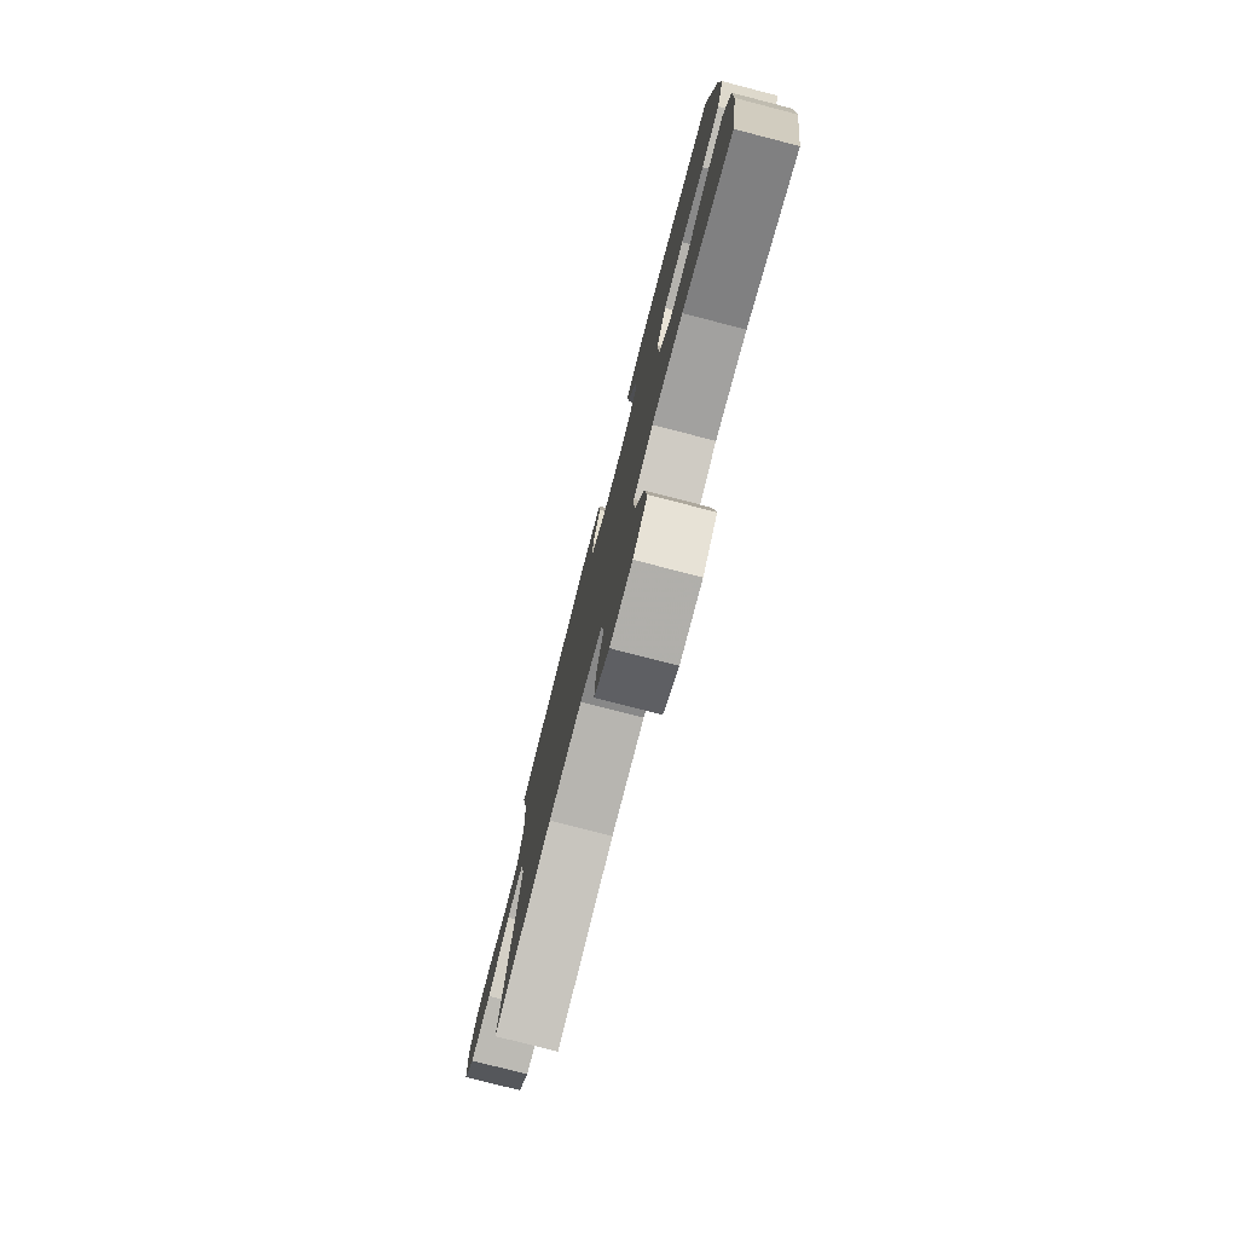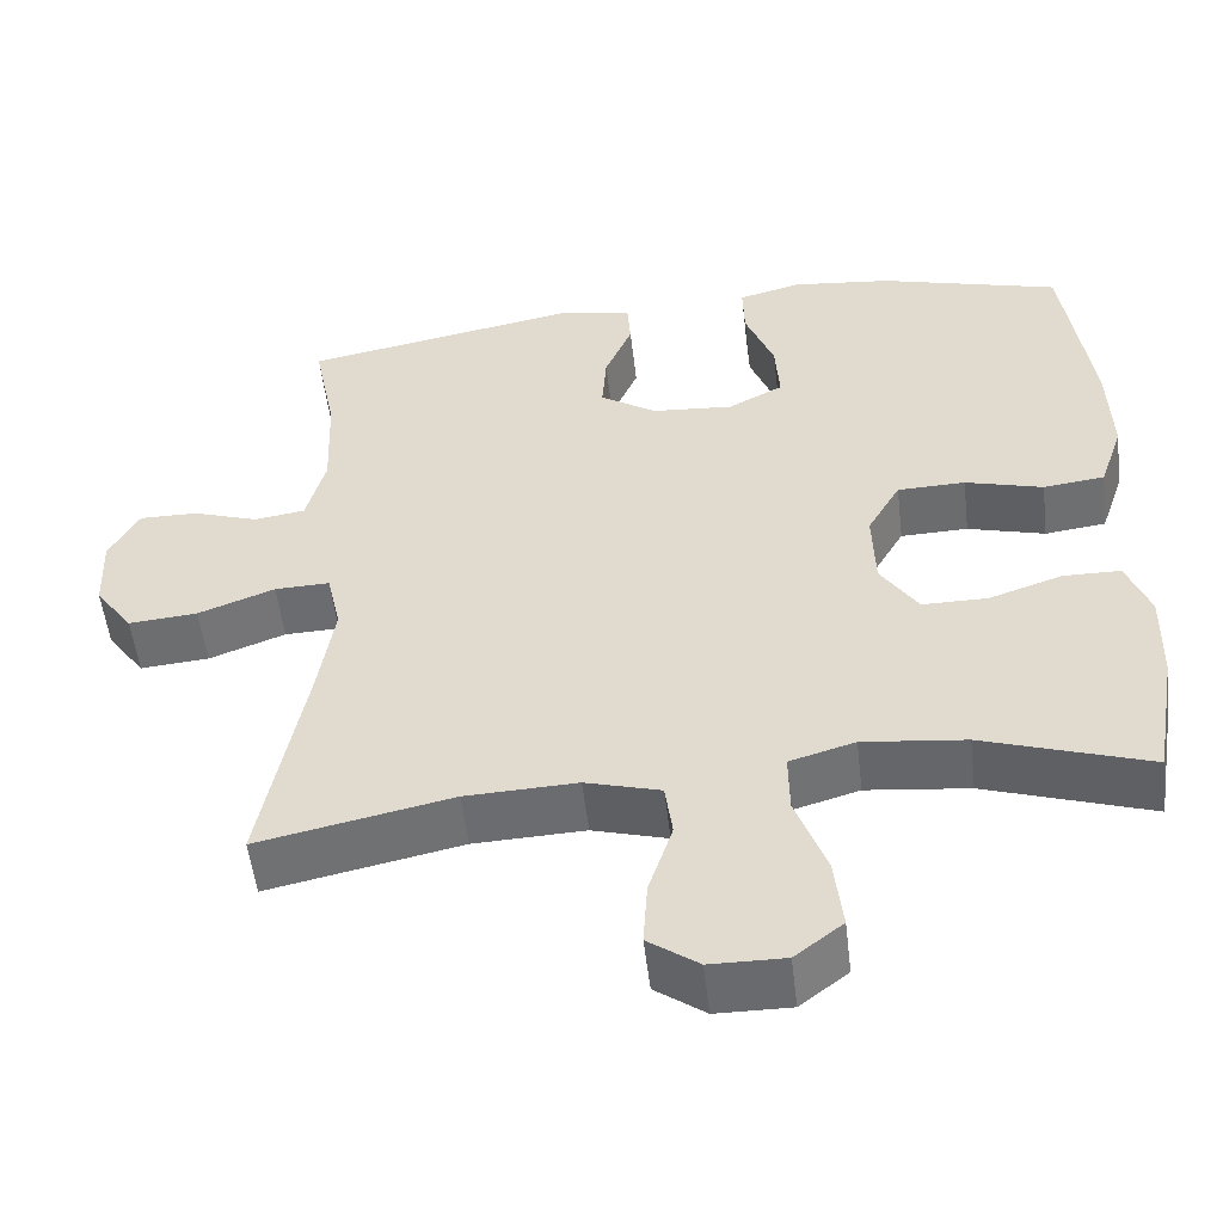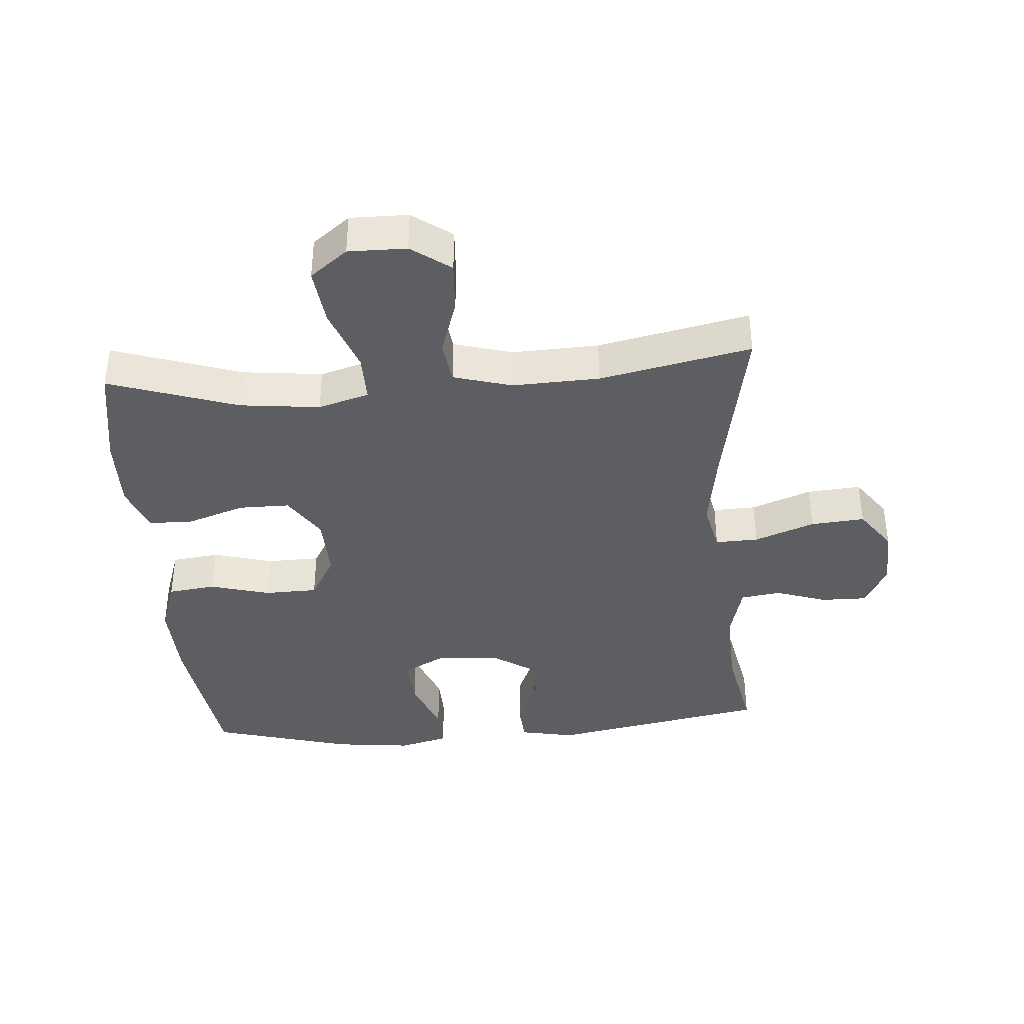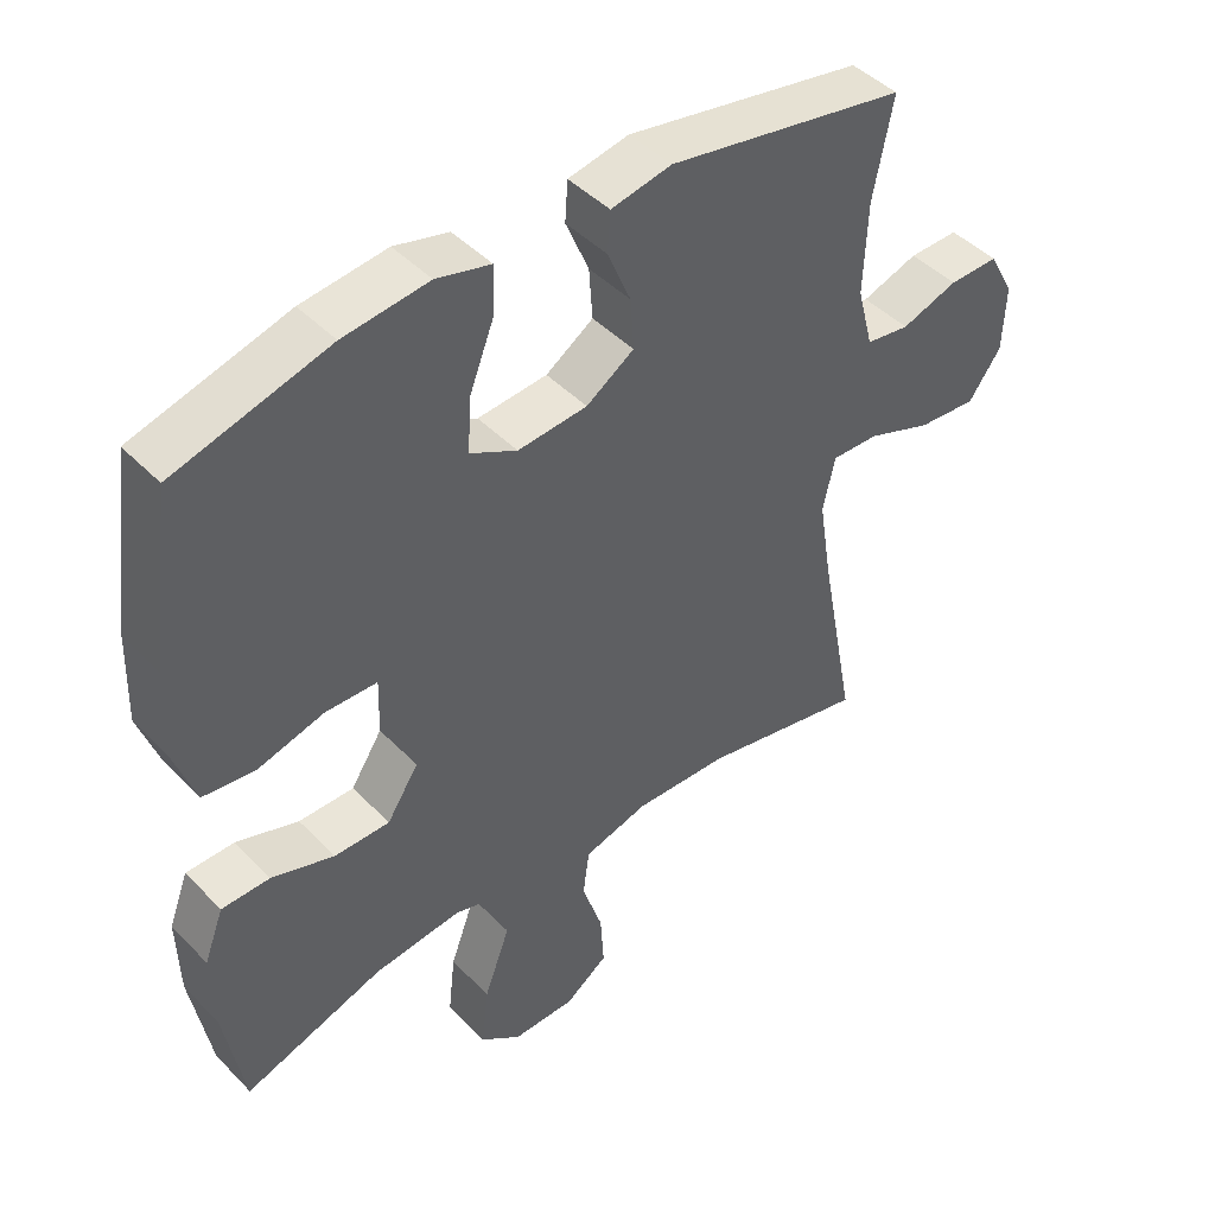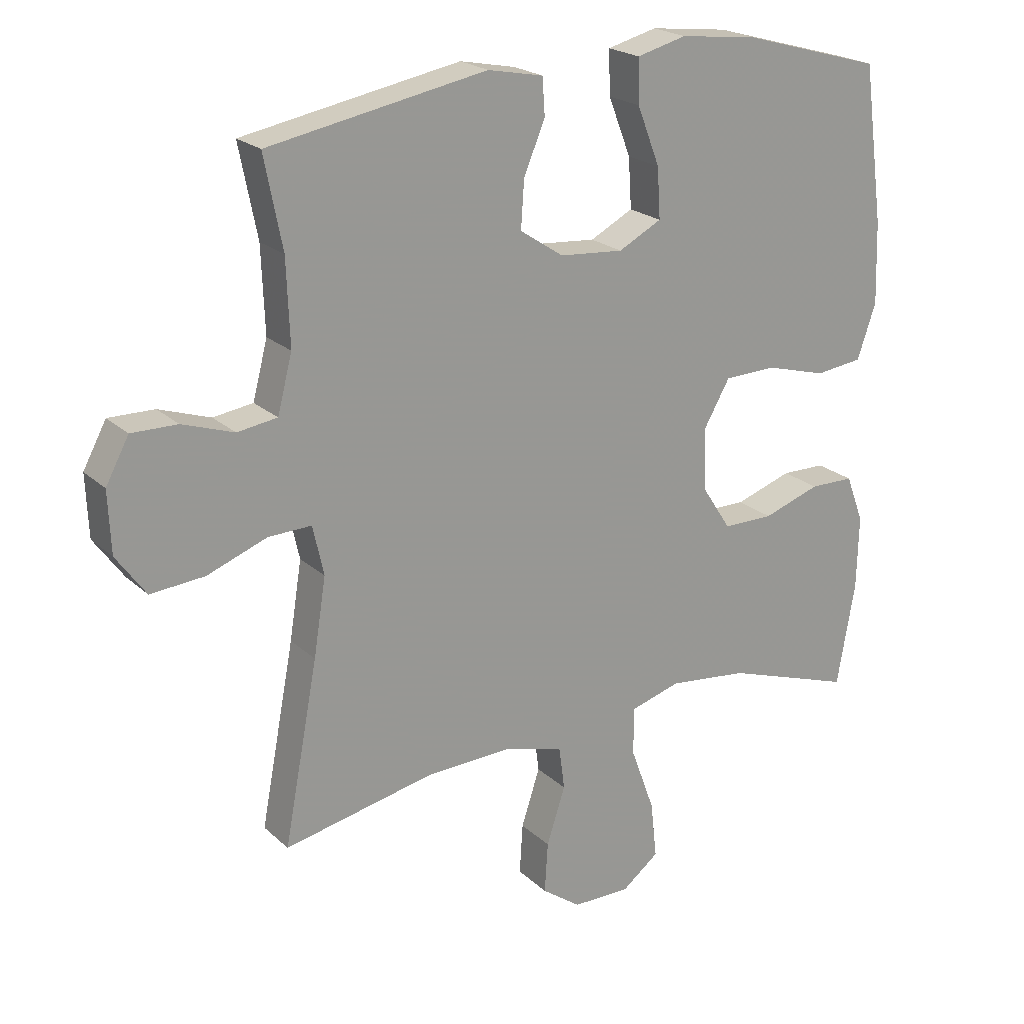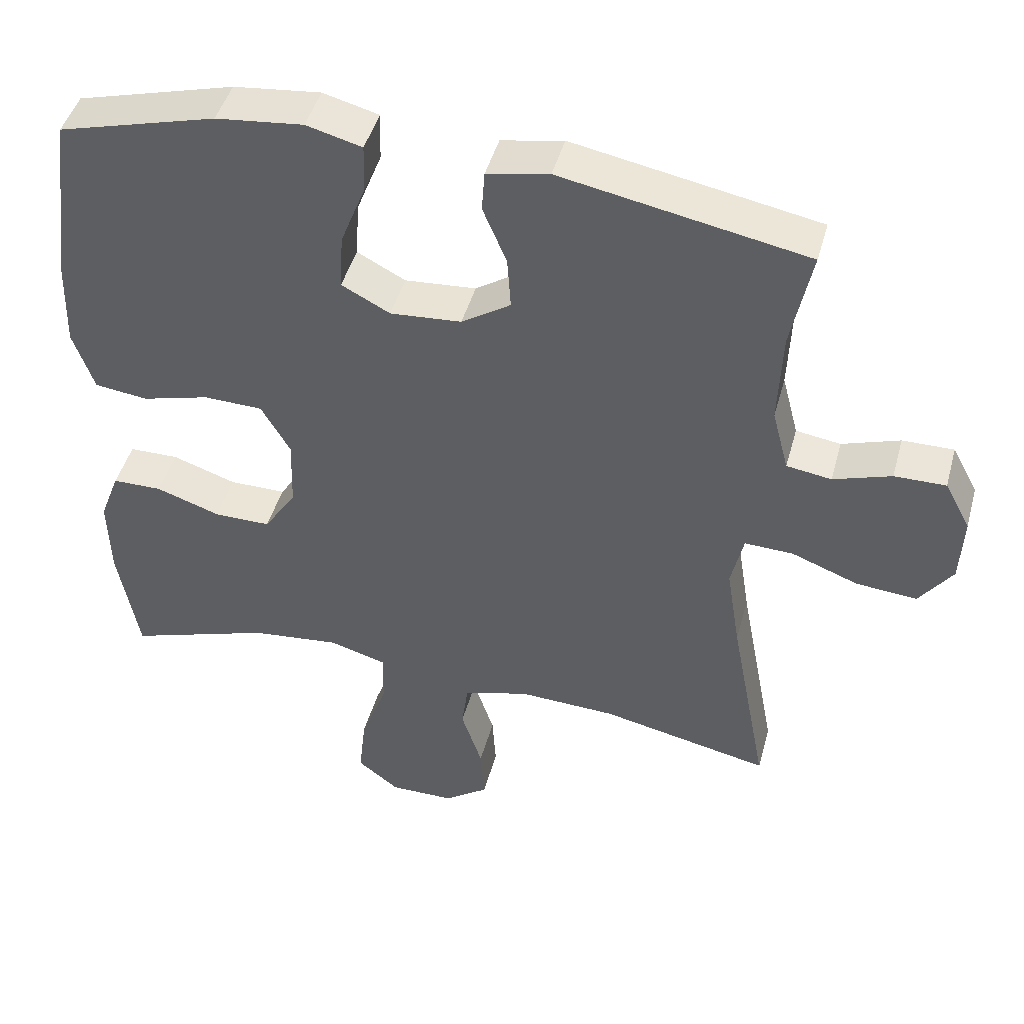
<metadata>
{"format":"obj","ext":"obj","renderer":"f3d","projection":"perspective","resolution":1024,"background":"white","views":[{"elev":-78.7,"azim":75.5,"up":"+Z"},{"elev":-53.3,"azim":6.7,"up":"+Z"},{"elev":-38.6,"azim":-175.5,"up":"+Y"},{"elev":45.0,"azim":139.4,"up":"+Z"},{"elev":21.5,"azim":-32.9,"up":"+Z"},{"elev":45.9,"azim":-164.8,"up":"+Z"}]}
</metadata>
<code>
v 0.5 0.07 -0.5
v 0.3 0.07 -0.433
v 0.176 0.07 -0.419
v 0.097 0.07 -0.442
v 0.098 0.07 -0.517
v 0.135 0.07 -0.618
v 0.145 0.07 -0.707
v 0.087 0.07 -0.752
v -0.003 0.07 -0.751
v -0.064 0.07 -0.707
v -0.059 0.07 -0.628
v -0.03 0.07 -0.539
v -0.039 0.07 -0.472
v -0.13 0.07 -0.446
v -0.265 0.07 -0.451
v -0.5 0.07 -0.5
v -0.447 0.07 -0.22
v -0.428 0.07 -0.1
v -0.445 0.07 -0.023
v -0.512 0.07 -0.025
v -0.605 0.07 -0.06
v -0.689 0.07 -0.067
v -0.735 0.07 -0.003
v -0.739 0.07 0.092
v -0.703 0.07 0.159
v -0.632 0.07 0.158
v -0.552 0.07 0.131
v -0.49 0.07 0.14
v -0.467 0.07 0.228
v -0.472 0.07 0.359
v -0.5 0.07 0.5
v -0.161 0.07 0.563
v -0.075 0.07 0.546
v -0.071 0.07 0.489
v -0.104 0.07 0.41
v -0.109 0.07 0.337
v -0.041 0.07 0.292
v 0.058 0.07 0.284
v 0.125 0.07 0.319
v 0.12 0.07 0.397
v 0.085 0.07 0.487
v 0.083 0.07 0.555
v 0.16 0.07 0.575
v 0.281 0.07 0.561
v 0.5 0.07 0.5
v 0.533 0.07 0.256
v 0.537 0.07 0.129
v 0.508 0.07 0.044
v 0.434 0.07 0.035
v 0.34 0.07 0.061
v 0.258 0.07 0.059
v 0.218 0.07 -0.011
v 0.221 0.07 -0.11
v 0.266 0.07 -0.179
v 0.345 0.07 -0.179
v 0.434 0.07 -0.149
v 0.503 0.07 -0.15
v 0.531 0.07 -0.224
v 0.528 0.07 -0.339
v 0.5 0 -0.5
v 0.3 0 -0.433
v 0.176 0 -0.419
v 0.097 0 -0.442
v 0.098 0 -0.517
v 0.135 0 -0.618
v 0.145 0 -0.707
v 0.087 0 -0.752
v -0.003 0 -0.751
v -0.064 0 -0.707
v -0.059 0 -0.628
v -0.03 0 -0.539
v -0.039 0 -0.472
v -0.13 0 -0.446
v -0.265 0 -0.451
v -0.5 0 -0.5
v -0.447 0 -0.22
v -0.428 0 -0.1
v -0.445 0 -0.023
v -0.512 0 -0.025
v -0.605 0 -0.06
v -0.689 0 -0.067
v -0.735 0 -0.003
v -0.739 0 0.092
v -0.703 0 0.159
v -0.632 0 0.158
v -0.552 0 0.131
v -0.49 0 0.14
v -0.467 0 0.228
v -0.472 0 0.359
v -0.5 0 0.5
v -0.161 0 0.563
v -0.075 0 0.546
v -0.071 0 0.489
v -0.104 0 0.41
v -0.109 0 0.337
v -0.041 0 0.292
v 0.058 0 0.284
v 0.125 0 0.319
v 0.12 0 0.397
v 0.085 0 0.487
v 0.083 0 0.555
v 0.16 0 0.575
v 0.281 0 0.561
v 0.5 0 0.5
v 0.533 0 0.256
v 0.537 0 0.129
v 0.508 0 0.044
v 0.434 0 0.035
v 0.34 0 0.061
v 0.258 0 0.059
v 0.218 0 -0.011
v 0.221 0 -0.11
v 0.266 0 -0.179
v 0.345 0 -0.179
v 0.434 0 -0.149
v 0.503 0 -0.15
v 0.531 0 -0.224
v 0.528 0 -0.339
f 58 59 1 2
f 55 56 57 58
f 54 55 58 2
f 53 54 2 3
f 52 53 3 4
f 47 48 49 50
f 47 50 51
f 46 47 51
f 45 46 51
f 44 45 51 52
f 40 41 42 43
f 39 40 43 44
f 32 33 34 35
f 30 31 32 35
f 29 30 35 36
f 28 29 36 37
f 24 25 26 27
f 24 27 28
f 23 24 28
f 20 21 22 23
f 19 20 23 28
f 15 16 17
f 14 15 17 18
f 13 14 18 19
f 9 10 11 12
f 7 8 9 12
f 5 6 7 12
f 4 5 12 13
f 39 44 52 4
f 19 28 37 38
f 19 38 39
f 4 13 19 39
f 61 60 118 117
f 117 116 115 114
f 61 117 114 113
f 62 61 113 112
f 63 62 112 111
f 109 108 107 106
f 110 109 106
f 110 106 105
f 110 105 104
f 111 110 104 103
f 102 101 100 99
f 103 102 99 98
f 94 93 92 91
f 94 91 90 89
f 95 94 89 88
f 96 95 88 87
f 86 85 84 83
f 87 86 83
f 87 83 82
f 82 81 80 79
f 87 82 79 78
f 76 75 74
f 77 76 74 73
f 78 77 73 72
f 71 70 69 68
f 71 68 67 66
f 71 66 65 64
f 72 71 64 63
f 63 111 103 98
f 97 96 87 78
f 98 97 78
f 98 78 72 63
f 1 60 61 2
f 2 61 62 3
f 3 62 63 4
f 4 63 64 5
f 5 64 65 6
f 6 65 66 7
f 7 66 67 8
f 8 67 68 9
f 9 68 69 10
f 10 69 70 11
f 11 70 71 12
f 12 71 72 13
f 13 72 73 14
f 14 73 74 15
f 15 74 75 16
f 16 75 76 17
f 17 76 77 18
f 18 77 78 19
f 19 78 79 20
f 20 79 80 21
f 21 80 81 22
f 22 81 82 23
f 23 82 83 24
f 24 83 84 25
f 25 84 85 26
f 26 85 86 27
f 27 86 87 28
f 28 87 88 29
f 29 88 89 30
f 30 89 90 31
f 31 90 91 32
f 32 91 92 33
f 33 92 93 34
f 34 93 94 35
f 35 94 95 36
f 36 95 96 37
f 37 96 97 38
f 38 97 98 39
f 39 98 99 40
f 40 99 100 41
f 41 100 101 42
f 42 101 102 43
f 43 102 103 44
f 44 103 104 45
f 45 104 105 46
f 46 105 106 47
f 47 106 107 48
f 48 107 108 49
f 49 108 109 50
f 50 109 110 51
f 51 110 111 52
f 52 111 112 53
f 53 112 113 54
f 54 113 114 55
f 55 114 115 56
f 56 115 116 57
f 57 116 117 58
f 58 117 118 59
f 59 118 60 1

</code>
